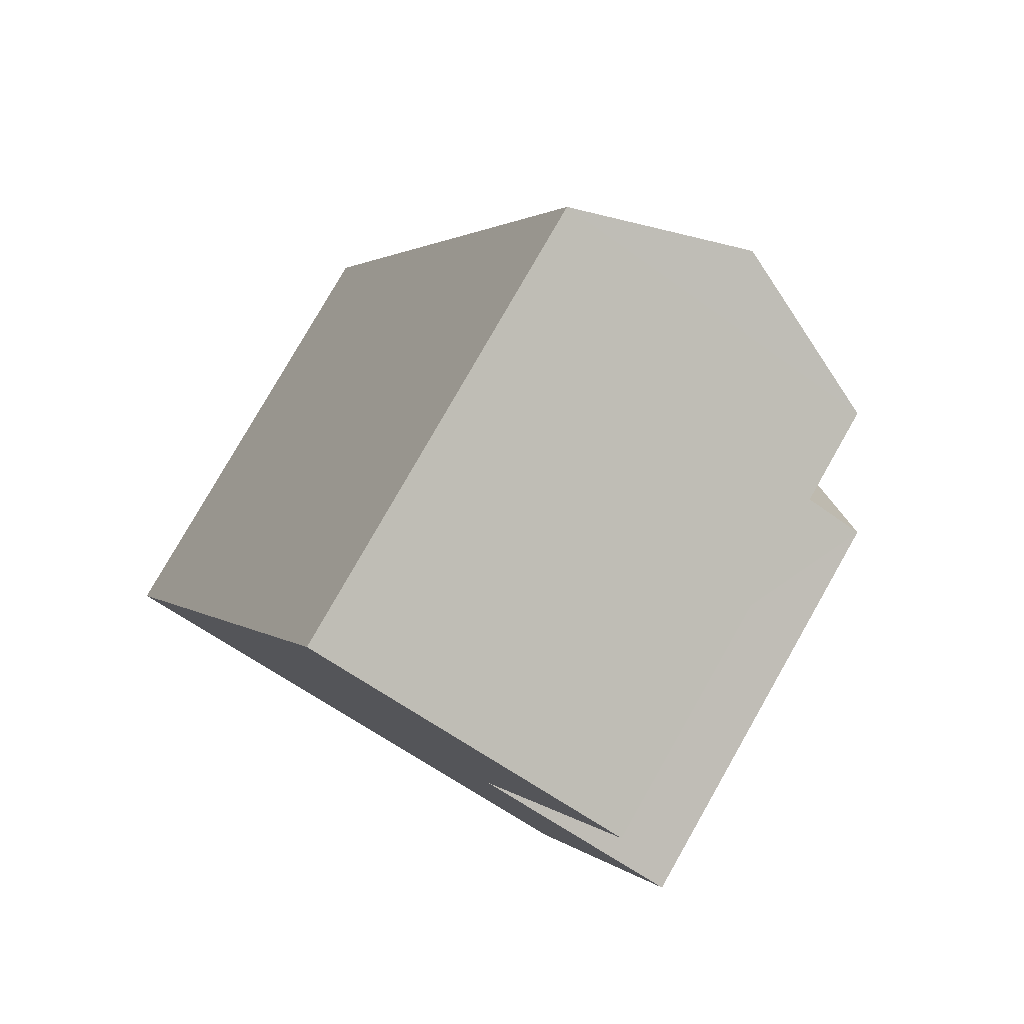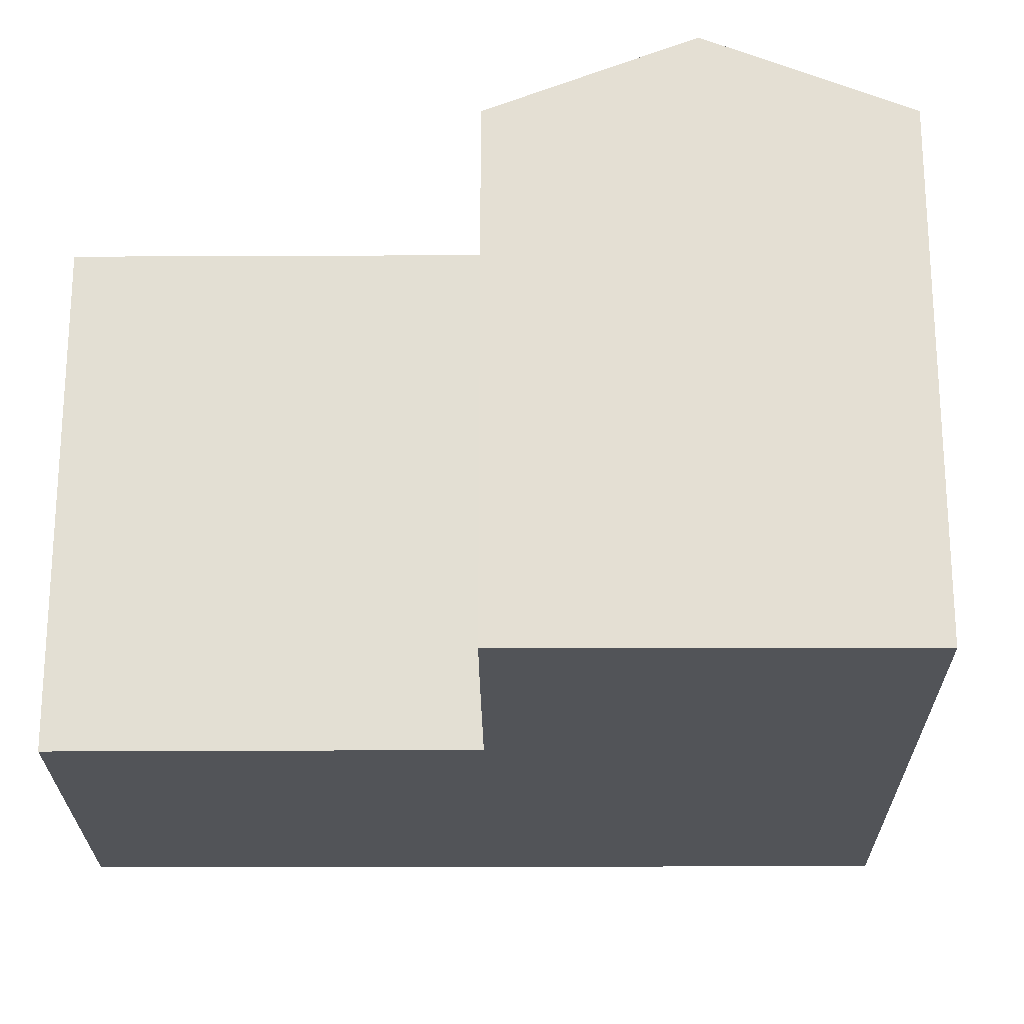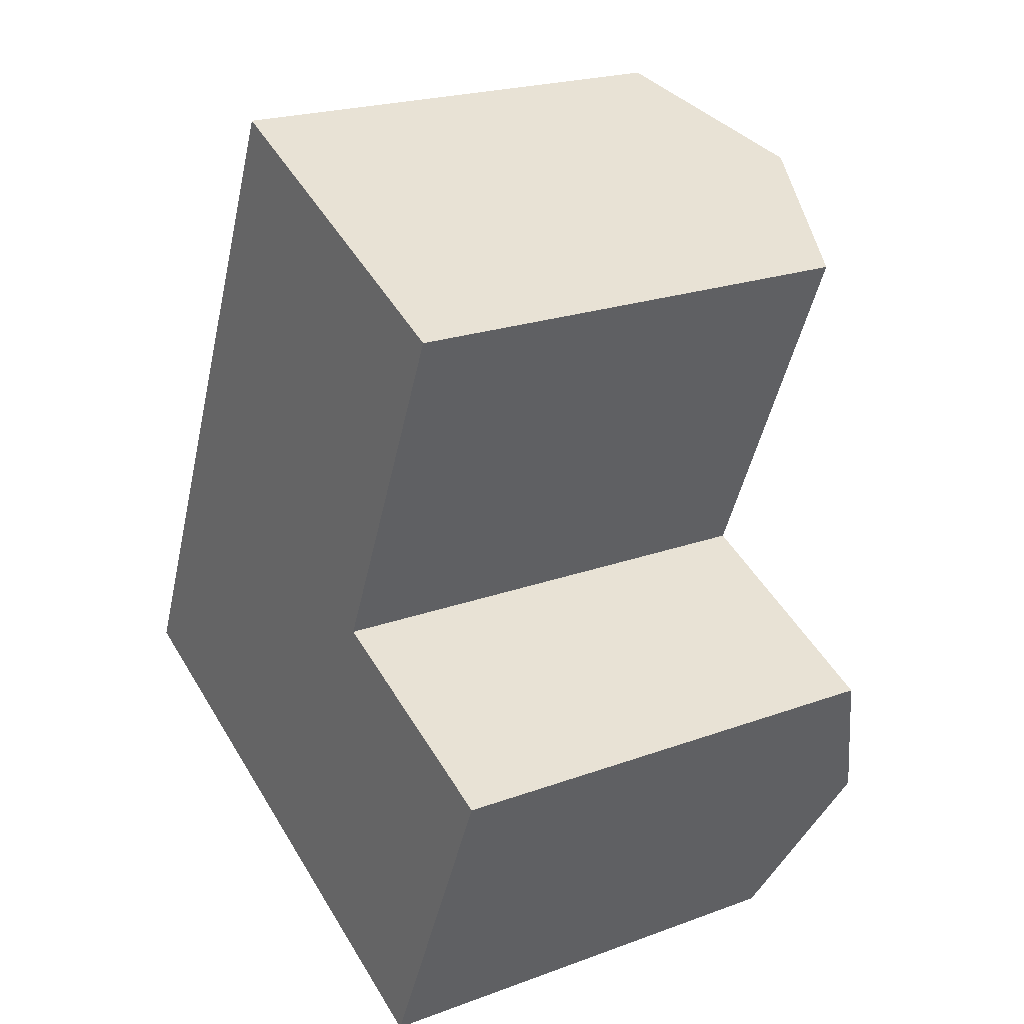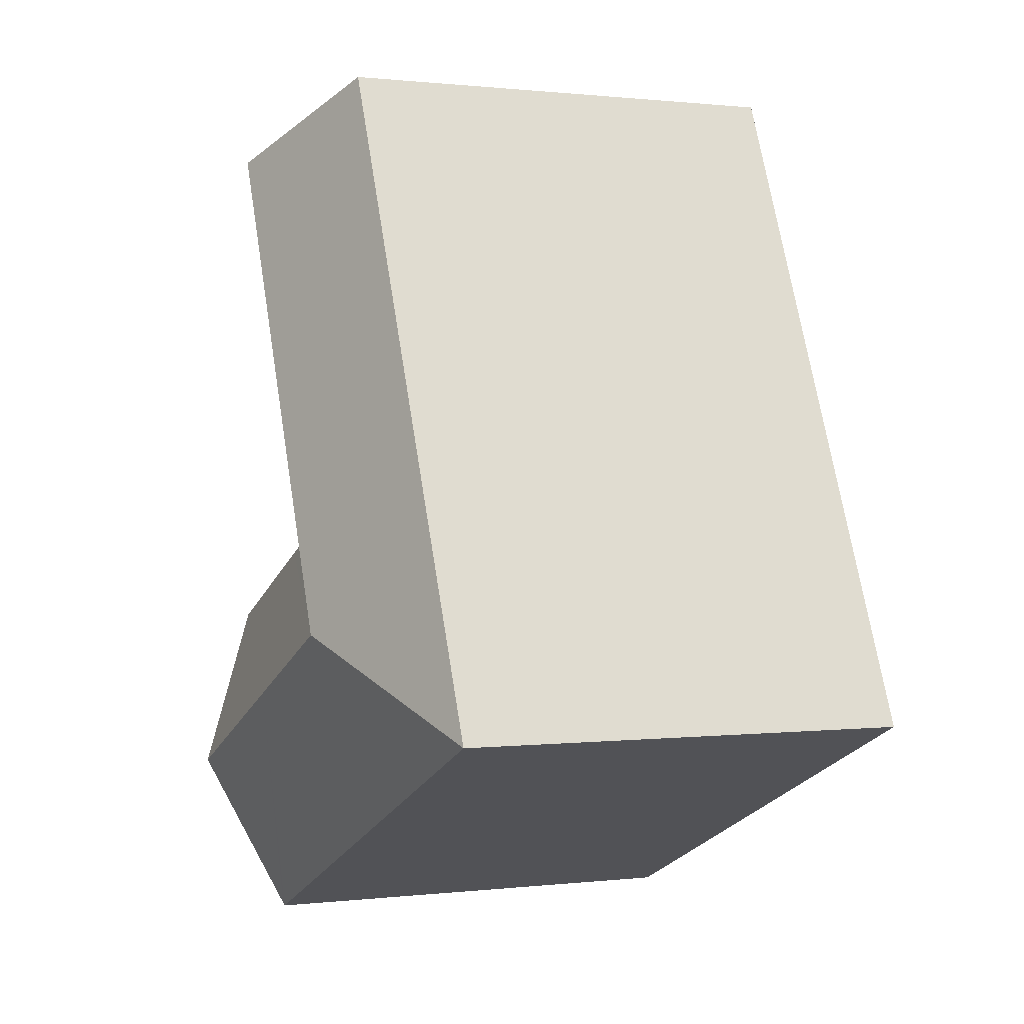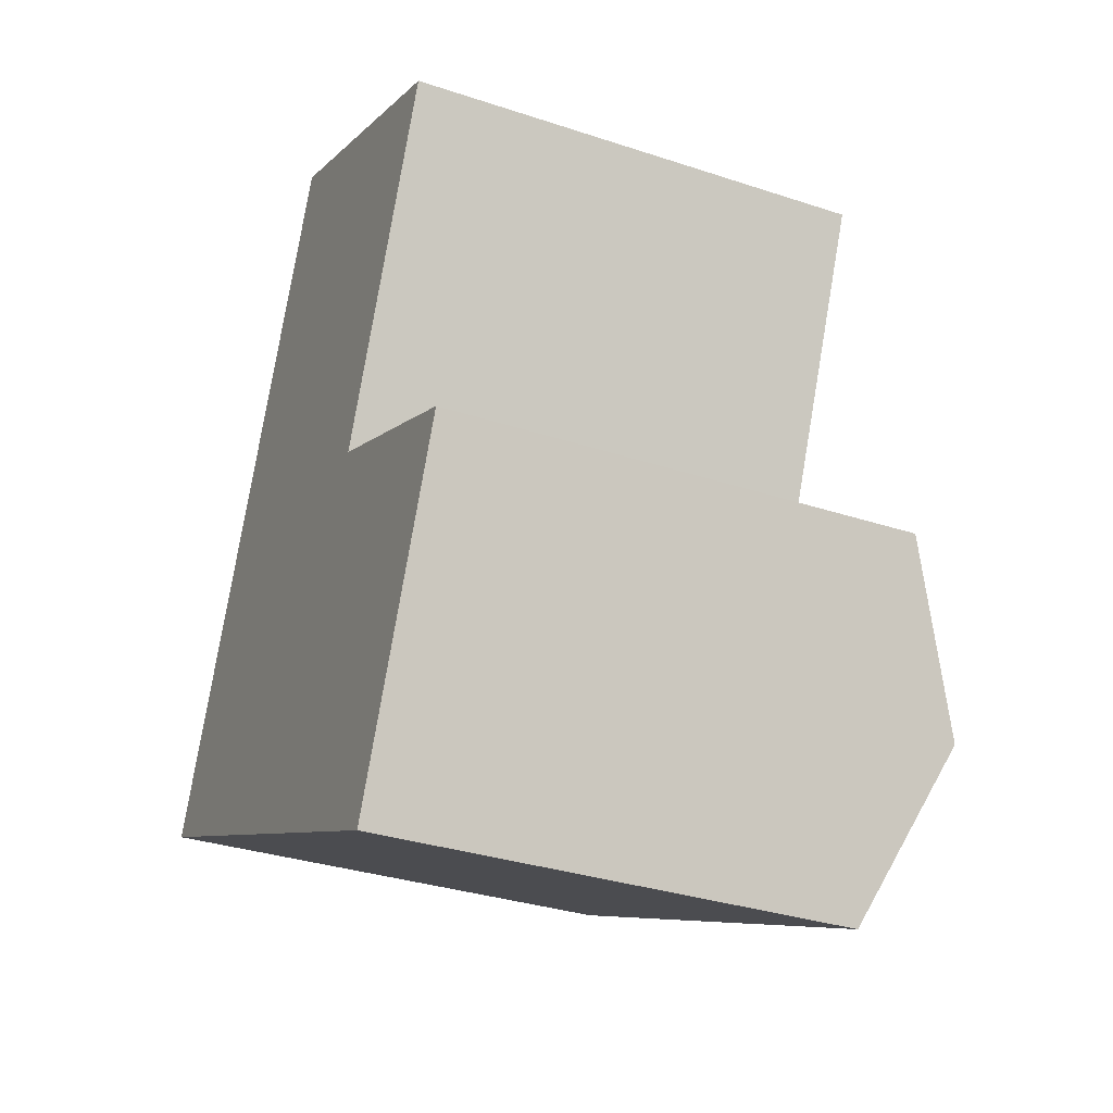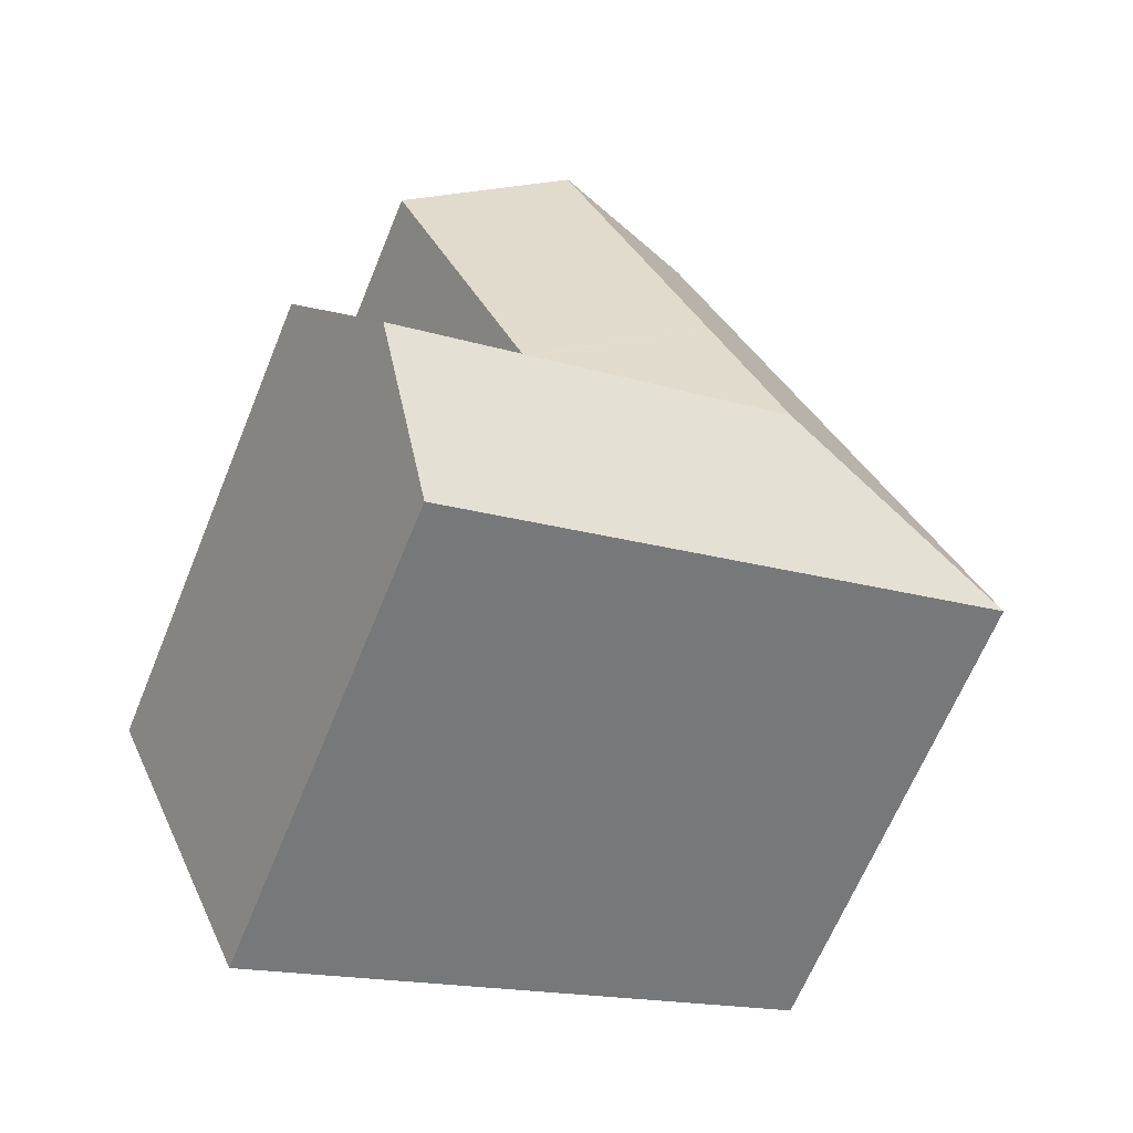
<metadata>
{"format":"obj","ext":"obj","renderer":"f3d","projection":"perspective","resolution":1024,"background":"white","views":[{"elev":79.4,"azim":29.7,"up":"+Z"},{"elev":-23.2,"azim":114.0,"up":"+Y"},{"elev":21.8,"azim":57.2,"up":"+Z"},{"elev":0.6,"azim":-113.3,"up":"+Z"},{"elev":-32.9,"azim":65.5,"up":"+Z"},{"elev":-65.8,"azim":157.7,"up":"+Z"}]}
</metadata>
<code>
v  15.35 15.13 5.942
v  7.625 17.42 2.985
v  15.26 15.13 5.98
v  16.59 15.13 5.403
v  13.02 17.42 0.624
v  20.42 15.12 3.74
v  22.51 15.12 2.824
v  20.14 17.42 -2.491
v  17.82 15.18 -7.688
v  17.78 15.13 -7.782
v  10.7 15.13 -4.683
v  9.738 15.13 -4.262
v  0 15.13 9.268e-16
v  14.77 17.42 19.33
v  4.683 15.13 10.71
v  9.47 15.13 21.65
v  9.987 17.42 8.384
v  1.636 15.13 3.74
v  0.007 15.13 0.016
v  20.03 15.15 17.03
v  16.42 15.14 8.664
v  15.53 15.13 6.606
v  15.29 15.13 6.061
v  9.47 -1.326e-15 21.65
v  20.03 -1.043e-15 17.03
v  14.77 -1.184e-15 19.33
v  15.26 -3.662e-16 5.98
v  15.35 -3.638e-16 5.942
v  22.51 -1.729e-16 2.824
v  16.59 -3.308e-16 5.403
v  20.42 -2.29e-16 3.74
v  16.42 -5.305e-16 8.664
v  15.29 -3.711e-16 6.061
v  15.53 -4.045e-16 6.606
v  20.14 1.525e-16 -2.491
v  17.82 4.708e-16 -7.688
v  17.78 4.765e-16 -7.782
v  0 0 0
v  9.738 2.61e-16 -4.262
v  10.7 2.868e-16 -4.683
v  0.007 -9.797e-19 0.016
v  1.636 -2.29e-16 3.74
v  4.683 -6.555e-16 10.71
g defaultobject
f 1 2 3
f 2 1 4
f 2 4 5
f 5 4 6
f 5 6 7
f 5 7 8
f 9 5 8
f 5 9 10
f 5 10 11
f 5 11 2
f 2 11 12
f 2 12 13
f 14 15 16
f 15 14 17
f 15 17 18
f 18 17 2
f 18 2 19
f 19 2 13
f 20 17 14
f 17 20 21
f 17 21 22
f 17 22 23
f 17 23 3
f 2 17 3
f 16 20 14
f 20 16 24
f 20 24 25
f 25 24 26
f 27 1 3
f 1 27 4
f 4 27 6
f 6 27 7
f 7 27 28
f 7 28 29
f 29 28 30
f 29 30 31
f 25 21 20
f 21 25 22
f 22 25 23
f 23 25 3
f 3 25 32
f 3 32 33
f 3 33 27
f 33 32 34
f 29 8 7
f 8 29 9
f 9 29 10
f 10 29 35
f 10 35 36
f 10 36 37
f 37 11 10
f 11 37 12
f 12 37 13
f 13 37 38
f 38 37 39
f 39 37 40
f 38 19 13
f 19 38 18
f 18 38 15
f 15 38 16
f 16 38 24
f 24 38 41
f 24 41 42
f 24 42 43
f 39 41 38
f 41 39 42
f 42 39 40
f 42 40 37
f 42 37 35
f 42 35 43
f 43 35 27
f 27 35 28
f 28 35 29
f 28 29 30
f 30 29 31
f 27 24 43
f 24 27 33
f 24 33 34
f 24 34 32
f 24 32 26
f 26 32 25

</code>
